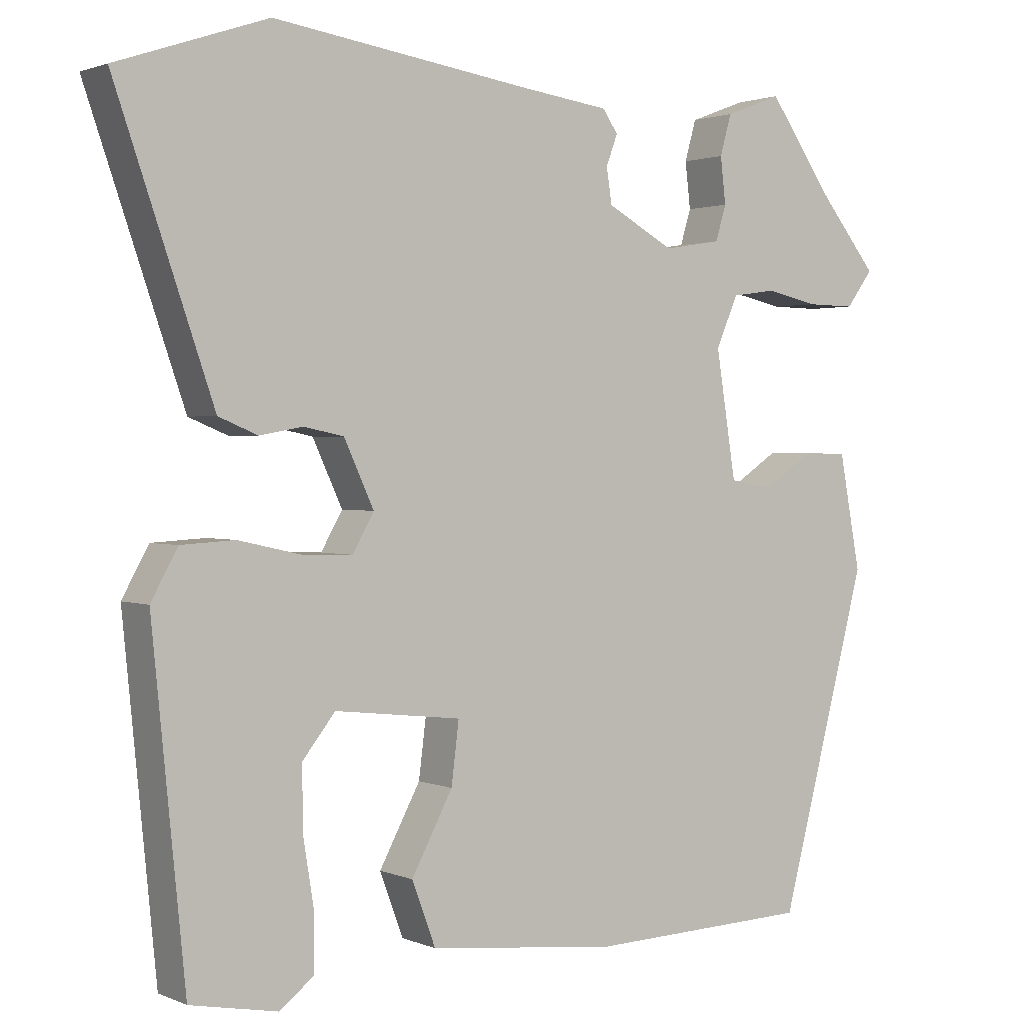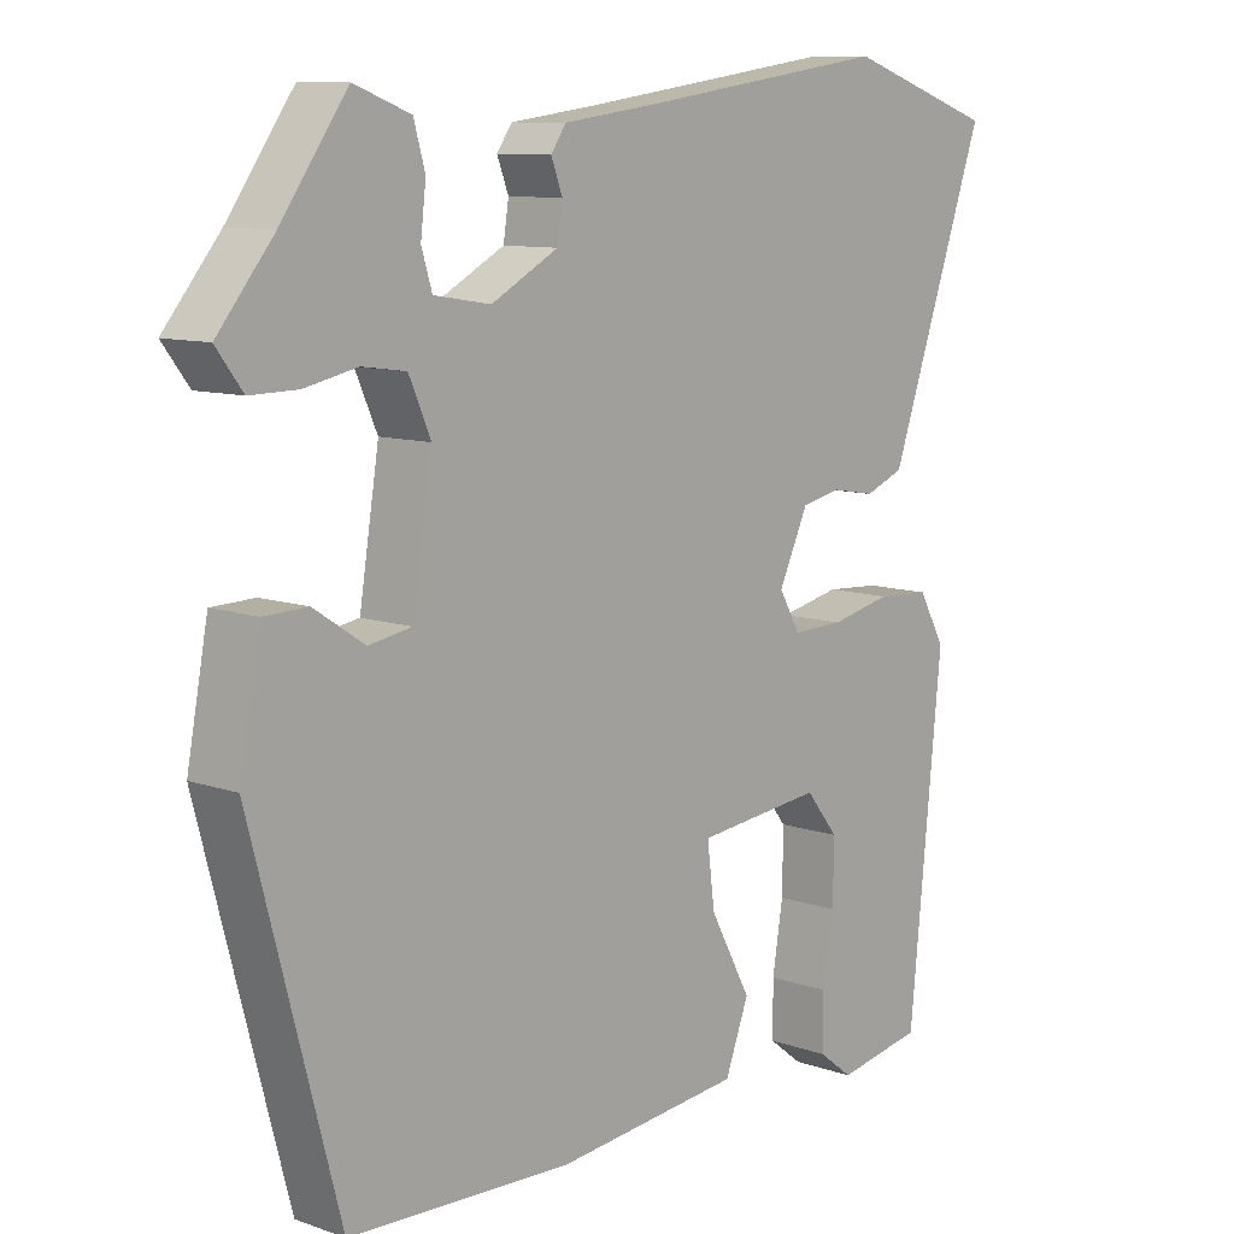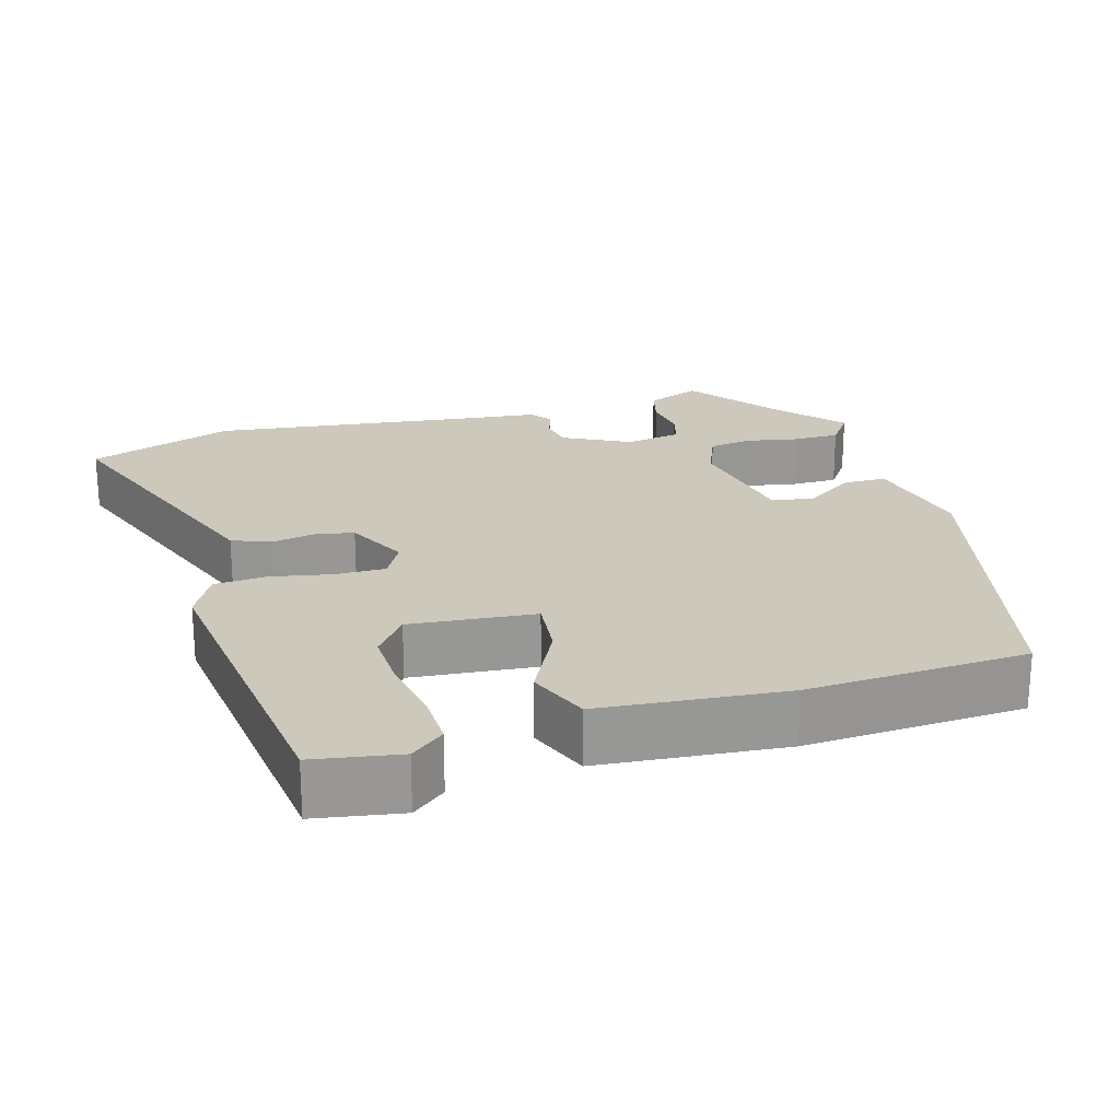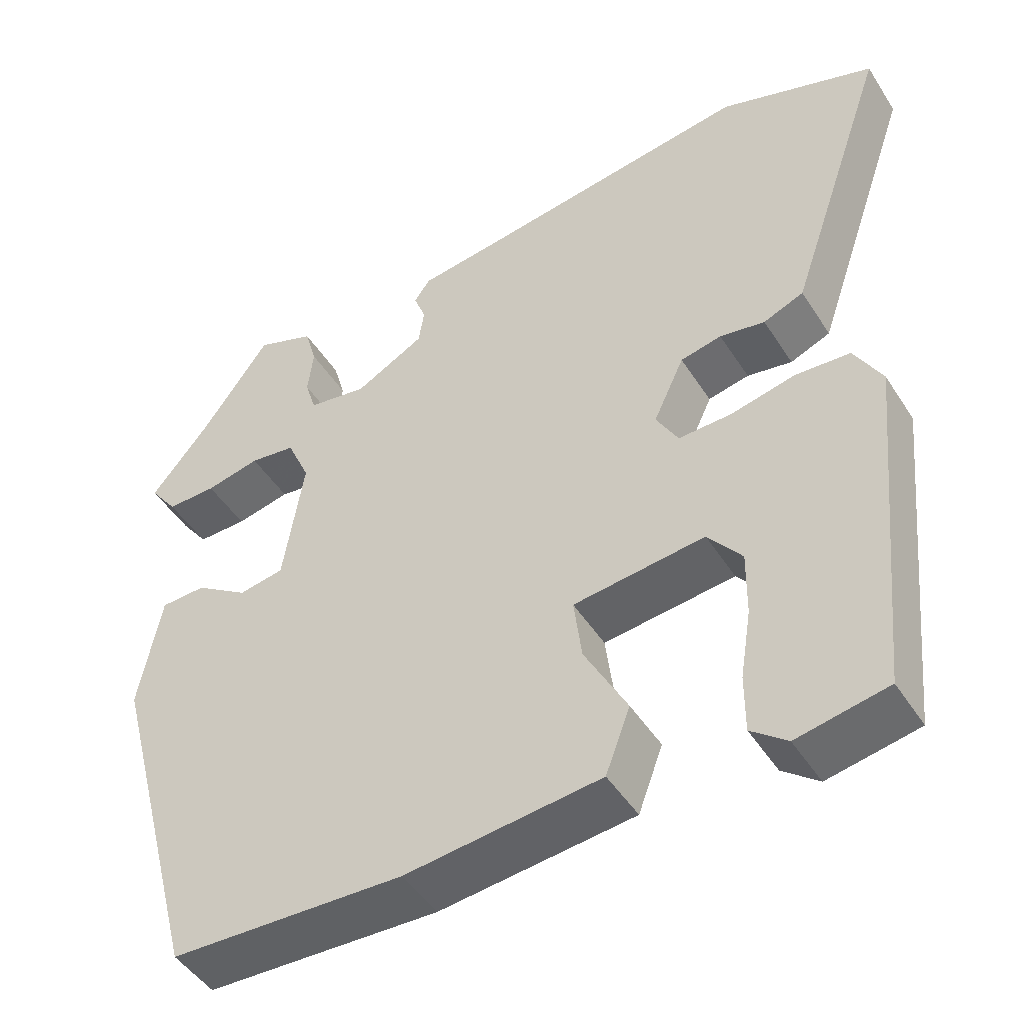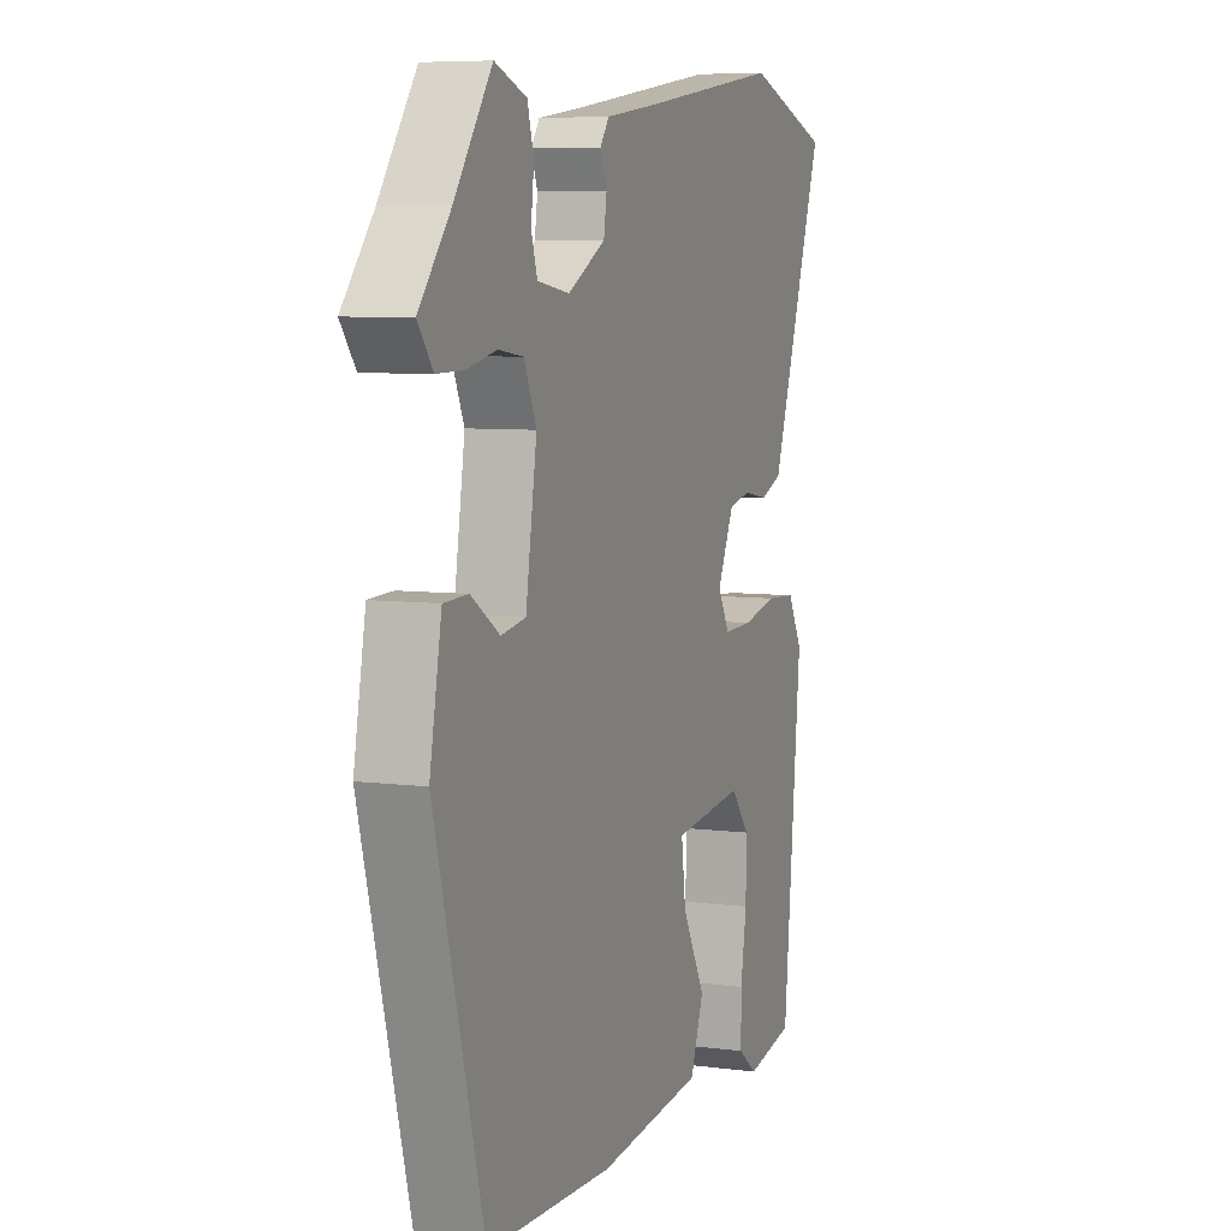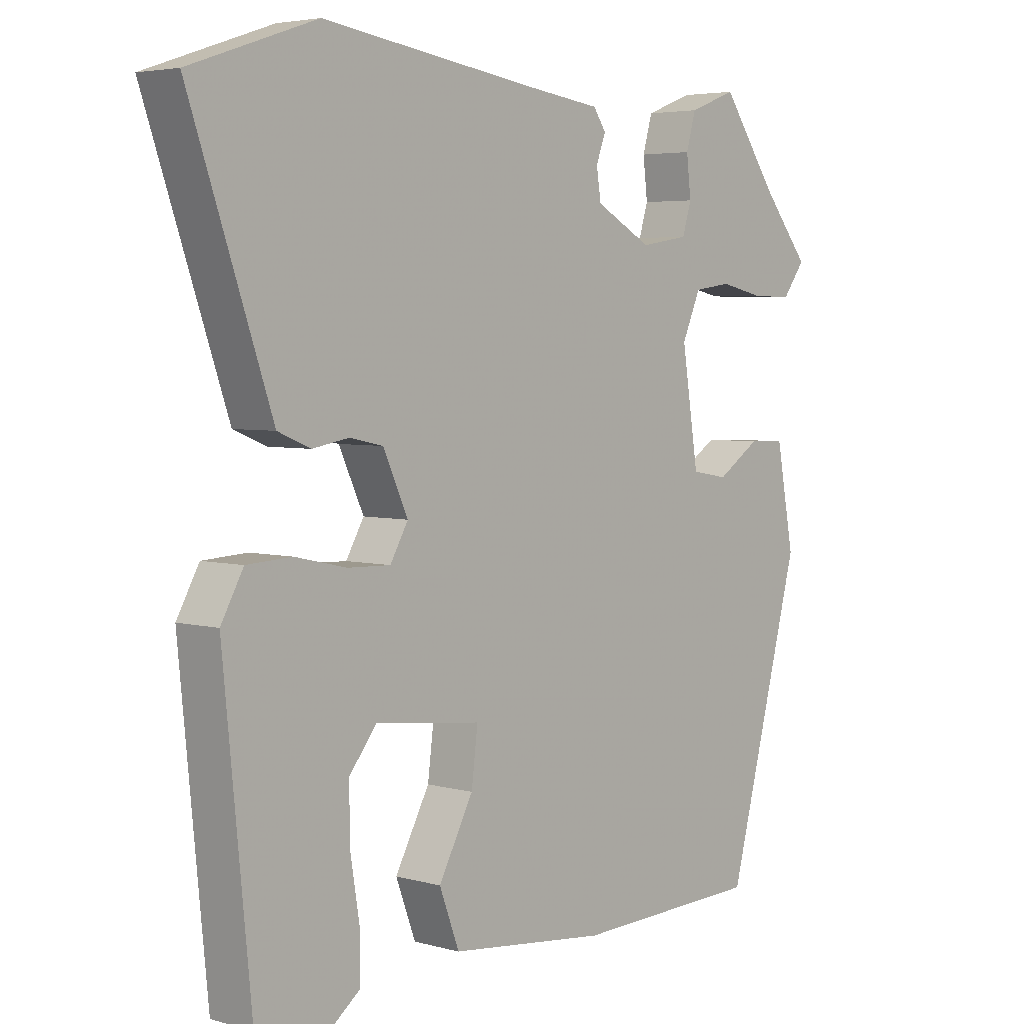
<metadata>
{"format":"obj","ext":"obj","renderer":"f3d","projection":"perspective","resolution":1024,"background":"white","views":[{"elev":1.6,"azim":145.3,"up":"+Z"},{"elev":9.8,"azim":-47.9,"up":"+Z"},{"elev":22.2,"azim":162.4,"up":"+Y"},{"elev":-47.1,"azim":31.0,"up":"+Z"},{"elev":6.9,"azim":-69.0,"up":"+Z"},{"elev":4.4,"azim":131.7,"up":"+Z"}]}
</metadata>
<code>
v 0.461 0.07 -0.525
v 0.347 0.07 -0.547
v 0.302 0.07 -0.512
v 0.302 0.07 -0.44
v 0.316 0.07 -0.353
v 0.317 0.07 -0.271
v 0.274 0.07 -0.217
v 0.108 0.07 -0.236
v 0.118 0.07 -0.316
v 0.172 0.07 -0.417
v 0.141 0.07 -0.5
v -0.105 0.07 -0.527
v -0.399 0.07 -0.517
v -0.514 0.07 -0.081
v -0.486 0.07 0.069
v -0.429 0.07 0.071
v -0.362 0.07 0.027
v -0.305 0.07 0.037
v -0.279 0.07 0.202
v -0.308 0.07 0.268
v -0.366 0.07 0.276
v -0.435 0.07 0.261
v -0.498 0.07 0.26
v -0.533 0.07 0.307
v -0.459 0.07 0.398
v -0.372 0.07 0.521
v -0.298 0.07 0.493
v -0.283 0.07 0.44
v -0.29 0.07 0.38
v -0.276 0.07 0.334
v -0.201 0.07 0.322
v -0.113 0.07 0.37
v -0.106 0.07 0.416
v -0.121 0.07 0.456
v -0.101 0.07 0.485
v 0.011 0.07 0.5
v 0.353 0.07 0.55
v 0.55 0.07 0.483
v 0.458 0.07 0.217
v 0.422 0.07 0.113
v 0.371 0.07 0.092
v 0.314 0.07 0.102
v 0.262 0.07 0.091
v 0.223 0.07 0.007
v 0.251 0.07 -0.042
v 0.318 0.07 -0.04
v 0.399 0.07 -0.022
v 0.469 0.07 -0.026
v 0.504 0.07 -0.089
v 0.461 0 -0.525
v 0.347 0 -0.547
v 0.302 0 -0.512
v 0.302 0 -0.44
v 0.316 0 -0.353
v 0.317 0 -0.271
v 0.274 0 -0.217
v 0.108 0 -0.236
v 0.118 0 -0.316
v 0.172 0 -0.417
v 0.141 0 -0.5
v -0.105 0 -0.527
v -0.399 0 -0.517
v -0.514 0 -0.081
v -0.486 0 0.069
v -0.429 0 0.071
v -0.362 0 0.027
v -0.305 0 0.037
v -0.279 0 0.202
v -0.308 0 0.268
v -0.366 0 0.276
v -0.435 0 0.261
v -0.498 0 0.26
v -0.533 0 0.307
v -0.459 0 0.398
v -0.372 0 0.521
v -0.298 0 0.493
v -0.283 0 0.44
v -0.29 0 0.38
v -0.276 0 0.334
v -0.201 0 0.322
v -0.113 0 0.37
v -0.106 0 0.416
v -0.121 0 0.456
v -0.101 0 0.485
v 0.011 0 0.5
v 0.353 0 0.55
v 0.55 0 0.483
v 0.458 0 0.217
v 0.422 0 0.113
v 0.371 0 0.092
v 0.314 0 0.102
v 0.262 0 0.091
v 0.223 0 0.007
v 0.251 0 -0.042
v 0.318 0 -0.04
v 0.399 0 -0.022
v 0.469 0 -0.026
v 0.504 0 -0.089
f 46 47 48 49
f 45 46 49 1
f 44 45 1
f 39 40 41 42
f 39 42 43
f 36 37 38 39
f 36 39 43
f 33 34 35 36
f 32 33 36 43
f 31 32 43 44
f 26 27 28 29
f 25 26 29 30
f 24 25 30
f 21 22 23 24
f 20 21 24 30
f 19 20 30 31
f 14 15 16 17
f 14 17 18
f 13 14 18
f 12 13 18
f 9 10 11 12
f 8 9 12 18
f 7 8 18 19
f 2 3 4 5
f 2 5 6
f 1 2 6
f 44 1 6
f 7 19 31 44
f 6 7 44
f 98 97 96 95
f 50 98 95 94
f 50 94 93
f 91 90 89 88
f 92 91 88
f 88 87 86 85
f 92 88 85
f 85 84 83 82
f 92 85 82 81
f 93 92 81 80
f 78 77 76 75
f 79 78 75 74
f 79 74 73
f 73 72 71 70
f 79 73 70 69
f 80 79 69 68
f 66 65 64 63
f 67 66 63
f 67 63 62
f 67 62 61
f 61 60 59 58
f 67 61 58 57
f 68 67 57 56
f 54 53 52 51
f 55 54 51
f 55 51 50
f 55 50 93
f 93 80 68 56
f 93 56 55
f 1 50 51 2
f 2 51 52 3
f 3 52 53 4
f 4 53 54 5
f 5 54 55 6
f 6 55 56 7
f 7 56 57 8
f 8 57 58 9
f 9 58 59 10
f 10 59 60 11
f 11 60 61 12
f 12 61 62 13
f 13 62 63 14
f 14 63 64 15
f 15 64 65 16
f 16 65 66 17
f 17 66 67 18
f 18 67 68 19
f 19 68 69 20
f 20 69 70 21
f 21 70 71 22
f 22 71 72 23
f 23 72 73 24
f 24 73 74 25
f 25 74 75 26
f 26 75 76 27
f 27 76 77 28
f 28 77 78 29
f 29 78 79 30
f 30 79 80 31
f 31 80 81 32
f 32 81 82 33
f 33 82 83 34
f 34 83 84 35
f 35 84 85 36
f 36 85 86 37
f 37 86 87 38
f 38 87 88 39
f 39 88 89 40
f 40 89 90 41
f 41 90 91 42
f 42 91 92 43
f 43 92 93 44
f 44 93 94 45
f 45 94 95 46
f 46 95 96 47
f 47 96 97 48
f 48 97 98 49
f 49 98 50 1

</code>
